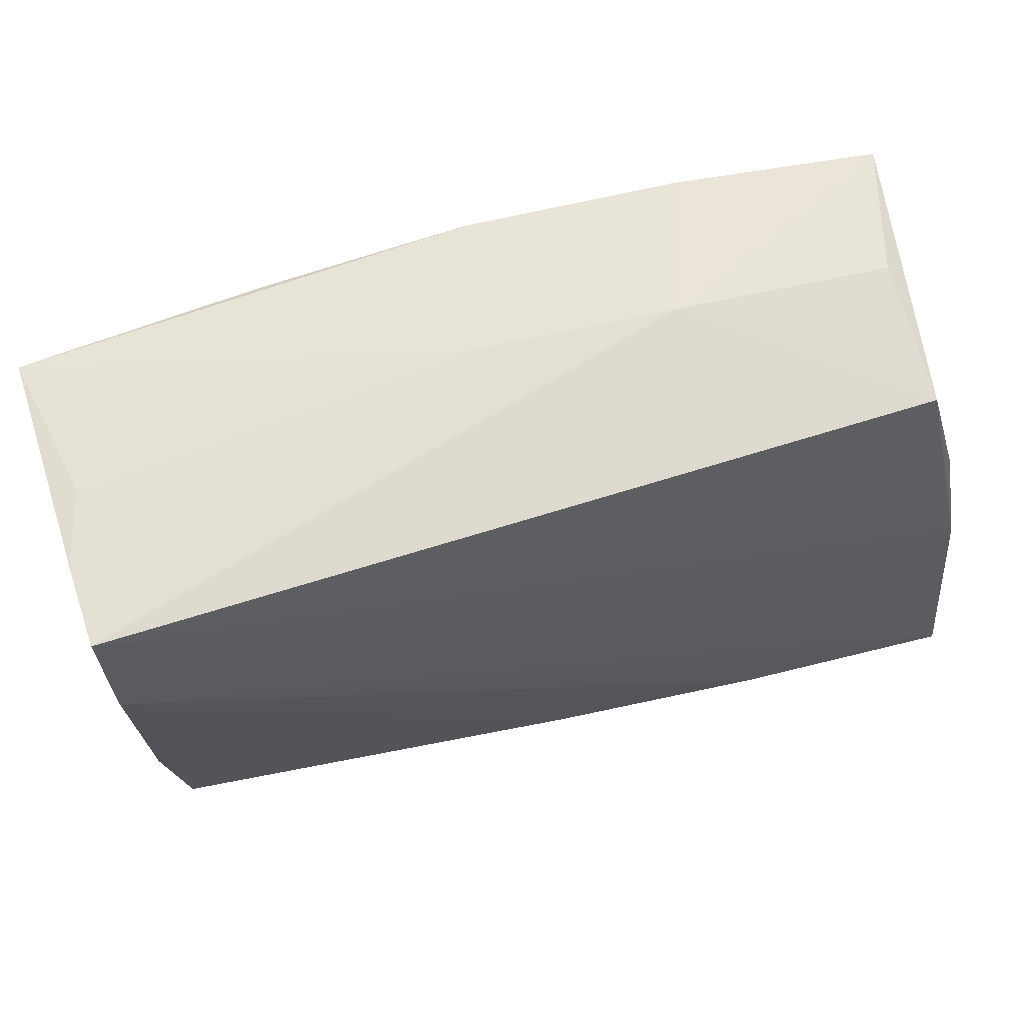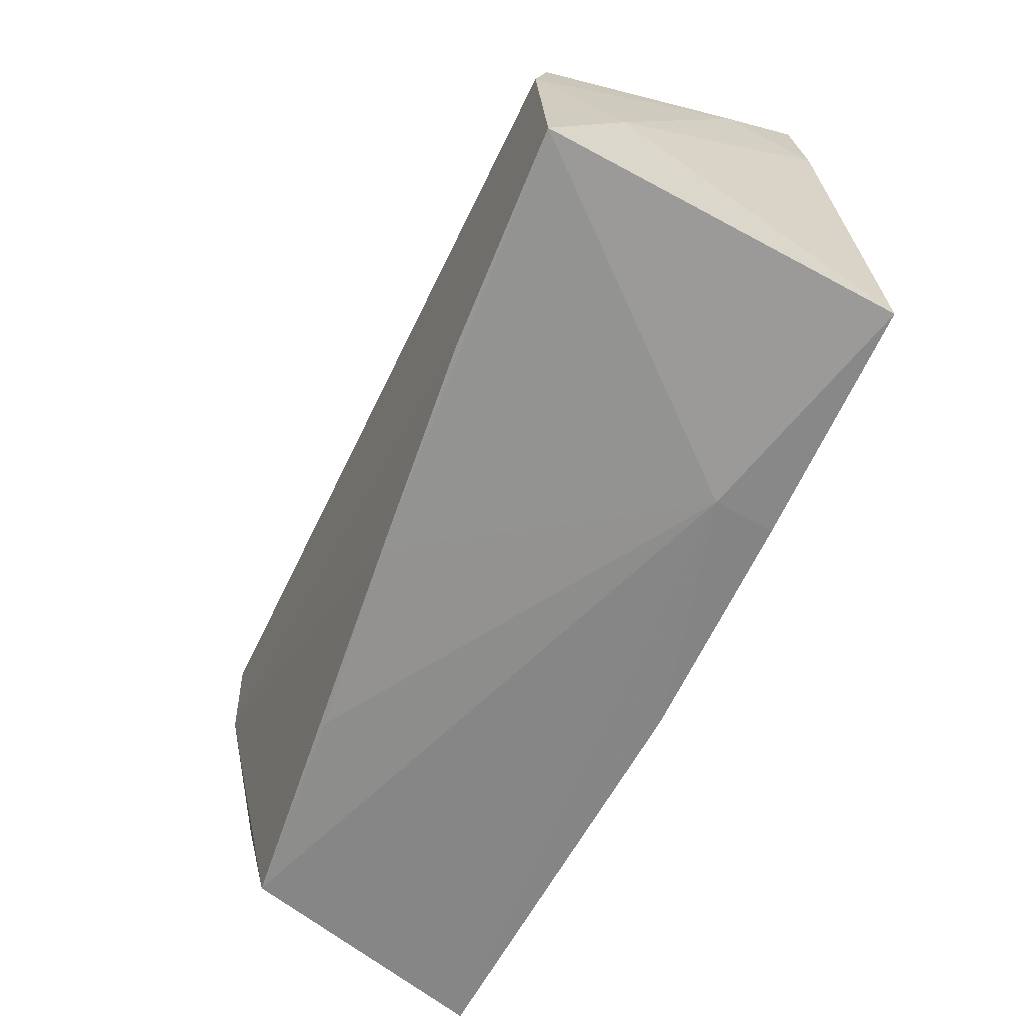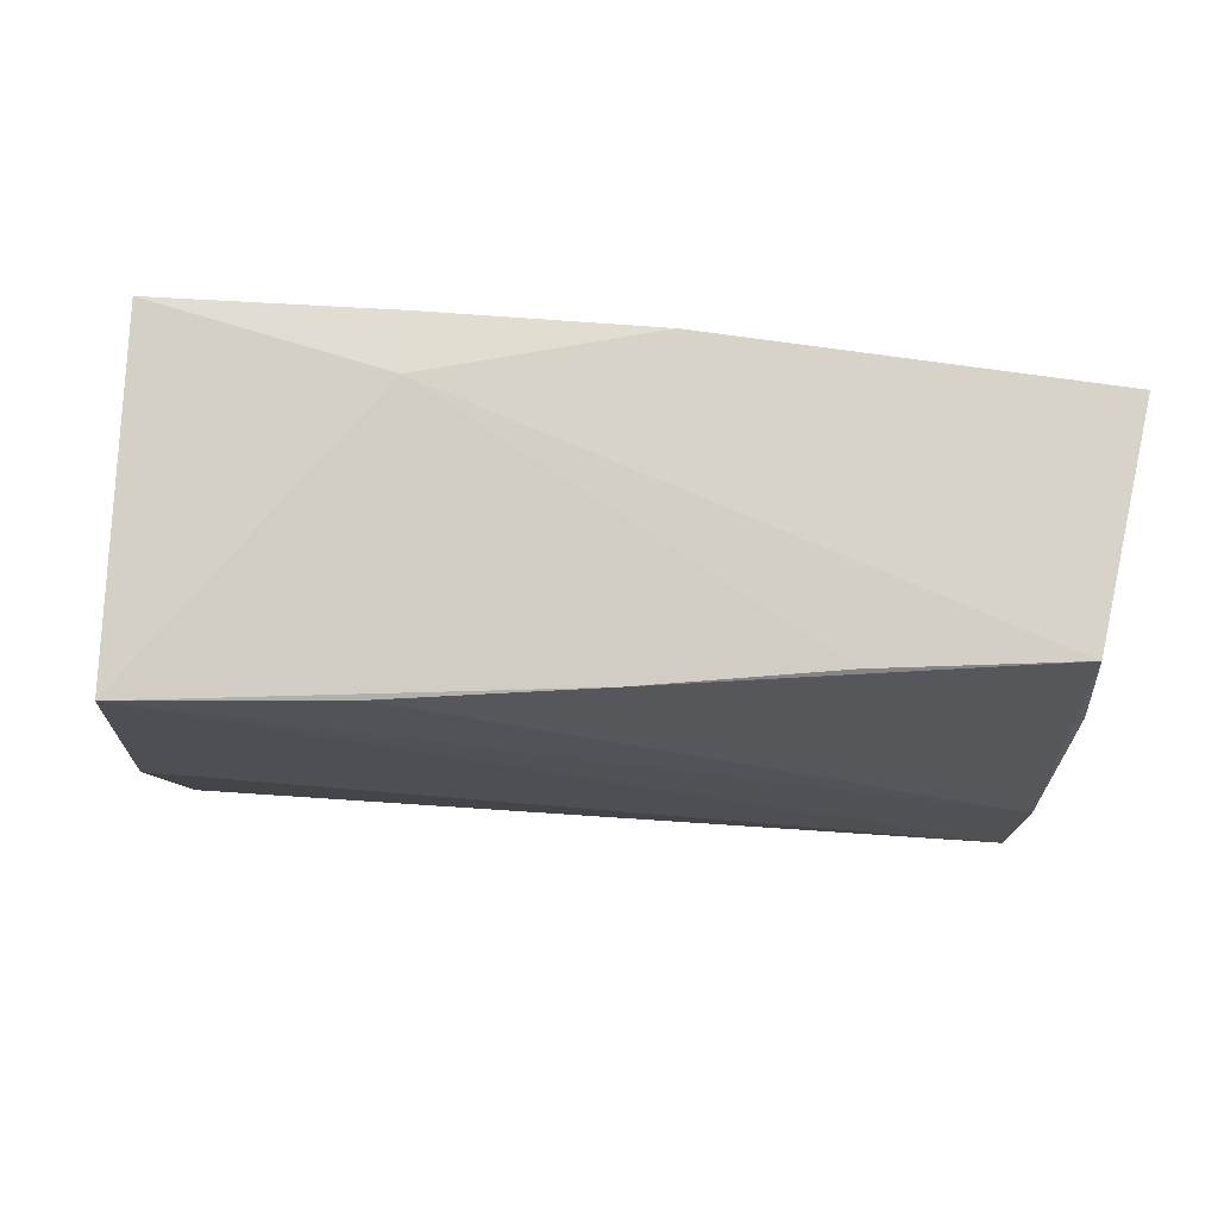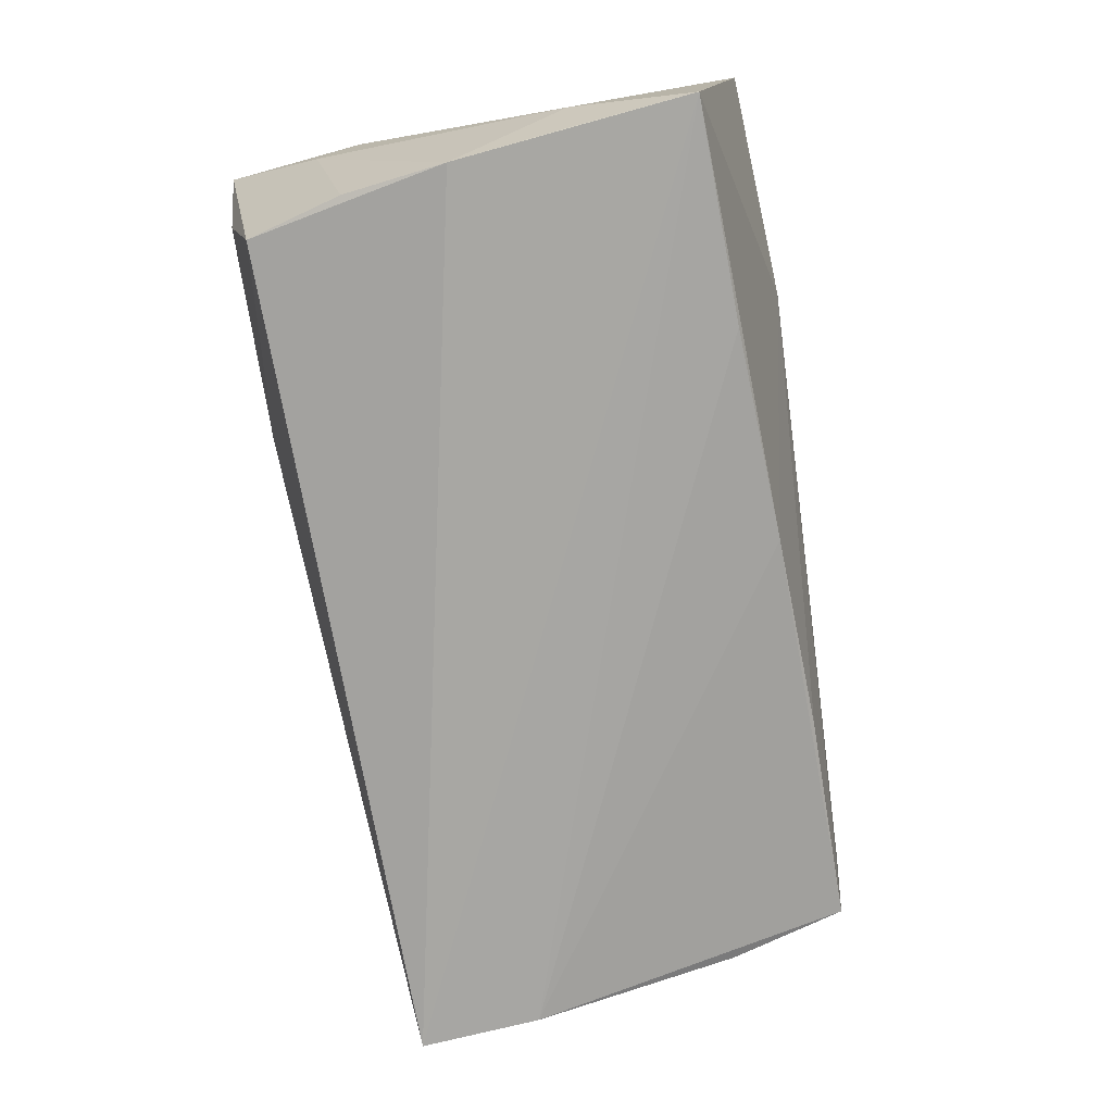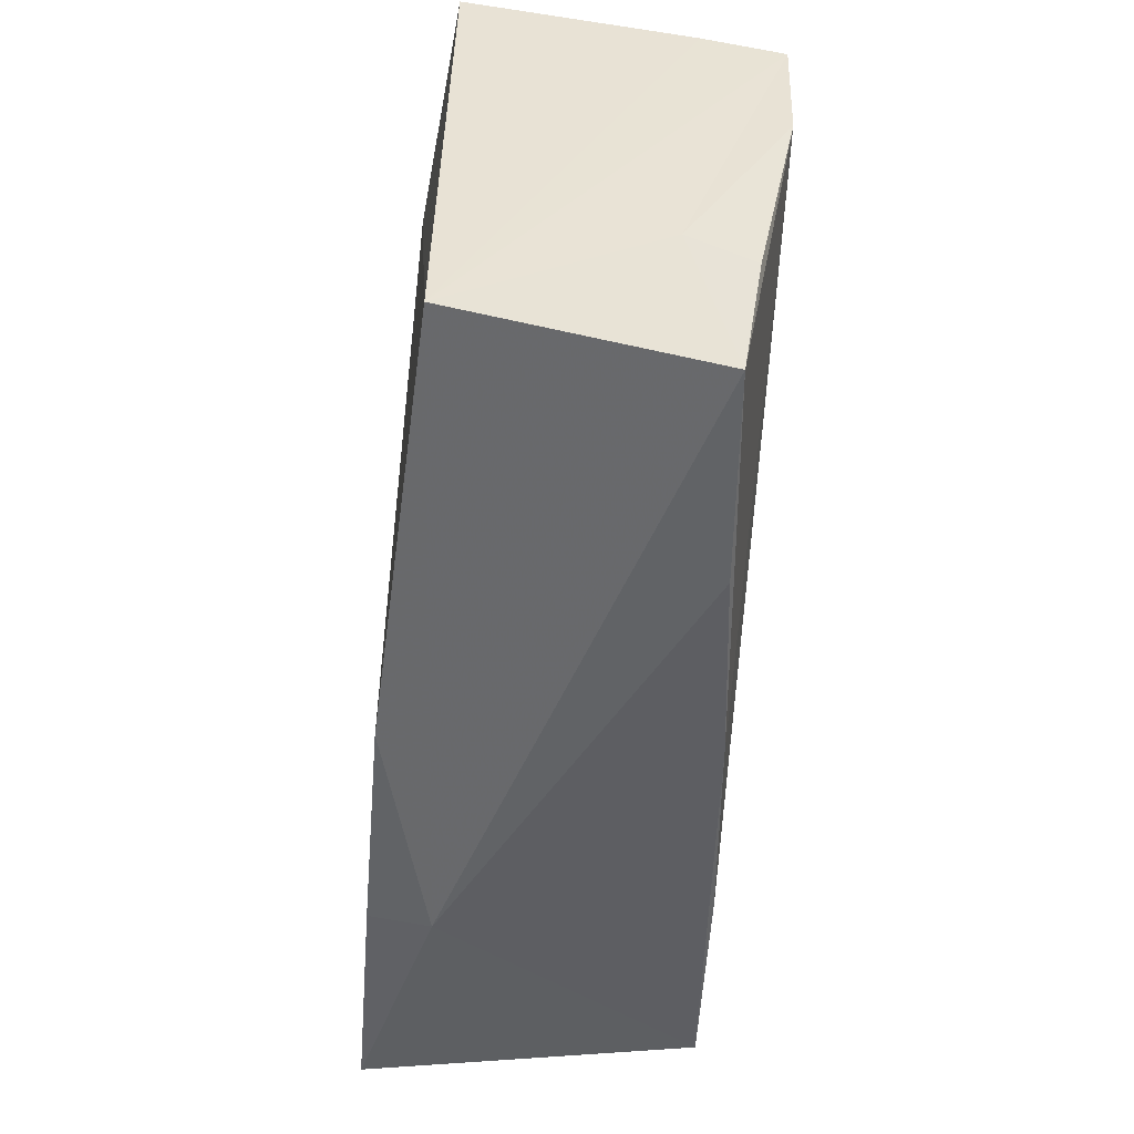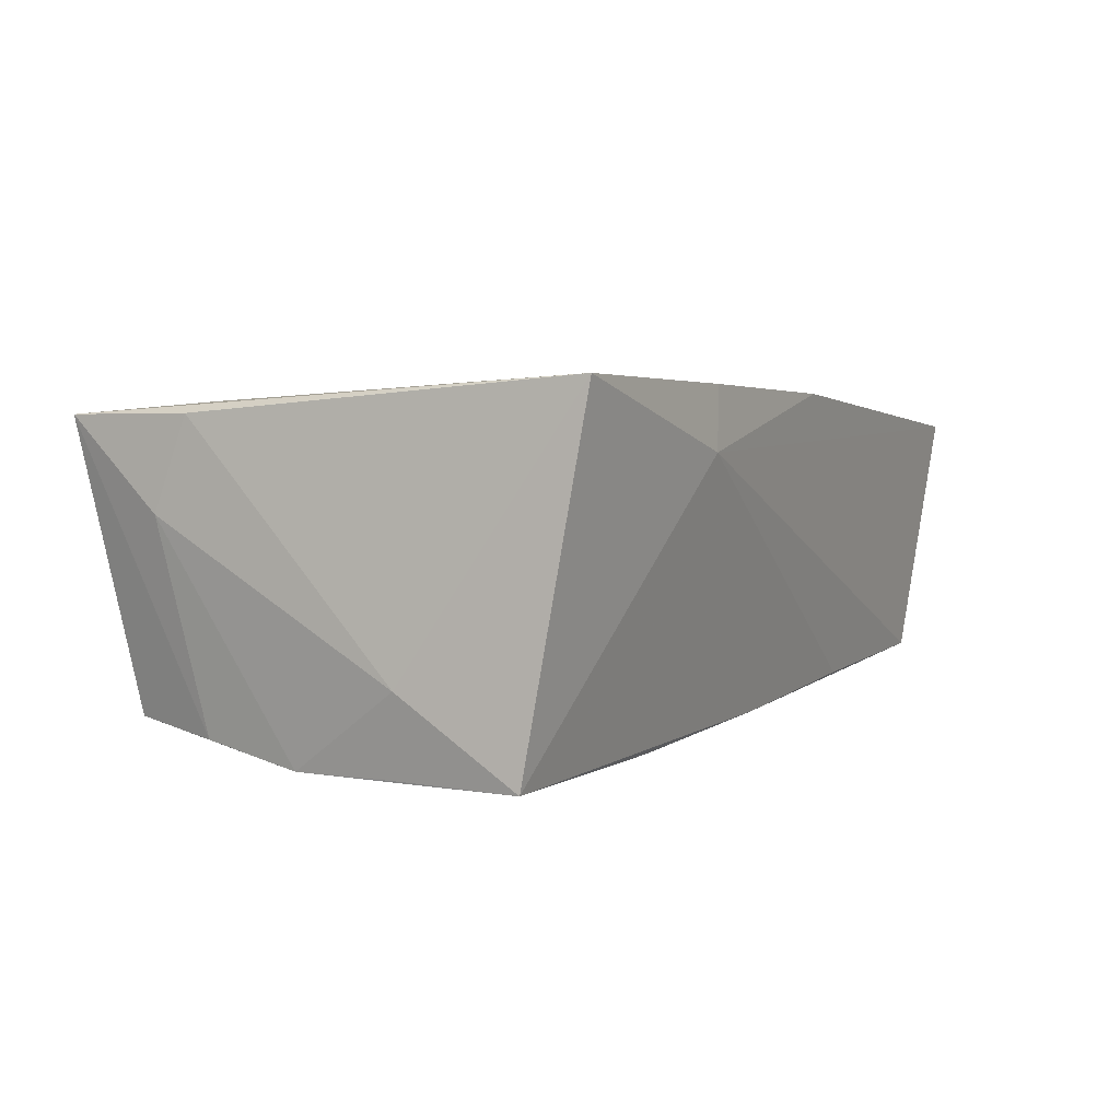
<metadata>
{"format":"obj","ext":"obj","renderer":"f3d","projection":"perspective","resolution":1024,"background":"white","views":[{"elev":56.9,"azim":163.4,"up":"+Y"},{"elev":-62.9,"azim":-114.2,"up":"+Y"},{"elev":-18.4,"azim":-7.7,"up":"+Z"},{"elev":-74.6,"azim":-80.0,"up":"+Z"},{"elev":-50.3,"azim":85.3,"up":"+Y"},{"elev":2.4,"azim":-61.3,"up":"+Z"}]}
</metadata>
<code>
v -0.05067 0.01959 0.005306
v 0.04764 -0.02721 -0.01327
v -0.02638 -0.02532 -0.01973
v 0.05273 -0.01291 -0.007513
v 0.02251 -0.02723 -0.01512
v -0.04471 0.02623 -0.01669
v 0.05046 -0.01343 -0.01529
v -0.02336 -0.03222 0.01885
v -0.05076 -0.01093 -0.02047
v -0.05087 0.01537 0.01579
v 0.0006742 0.03182 0.01885
v -0.04933 0.03166 0.01594
v -0.05203 -0.02491 -0.02067
v 0.00359 -0.03197 0.01872
v -0.05051 -0.01637 0.01813
v -0.01909 0.03098 0.0006785
v 0.004932 0.03049 0.002087
v -0.05063 -0.03177 0.01885
v 0.05338 0.02661 -0.01094
v -0.04942 0.00275 -0.02059
v 0.05214 0.01091 -0.01999
v -0.04487 0.03037 -6.497e-05
v -0.02418 -0.03253 0.01175
v -0.001153 -0.02638 -0.01768
v -0.04783 0.0149 -0.01827
v -0.02482 0.03202 0.01803
v 0.05082 0.02803 -0.002228
v 0.05296 0.02524 -0.02038
v 0.05413 -0.02963 0.01595
v 0.05413 0.02946 0.01501
v 0.0259 0.0302 0.0179
v -0.05235 -0.01093 -0.01149
v 0.05307 -0.02684 0.008587
f 4 28 29
f 28 6 16
f 26 16 12
f 6 25 12
f 29 30 31
f 31 14 29
f 29 2 33
f 33 4 29
f 2 4 33
f 23 2 29
f 29 14 23
f 11 31 30
f 11 16 26
f 26 18 11
f 14 31 11
f 13 18 32
f 13 23 18
f 20 6 28
f 20 25 6
f 28 13 20
f 15 18 26
f 26 12 15
f 22 16 6
f 6 12 22
f 22 12 16
f 18 23 8
f 8 23 14
f 8 11 18
f 14 11 8
f 28 27 19
f 19 27 30
f 29 28 19
f 19 30 29
f 16 11 17
f 17 11 30
f 30 27 17
f 28 16 17
f 17 27 28
f 21 13 28
f 28 4 21
f 2 23 5
f 9 13 32
f 32 20 9
f 9 20 13
f 1 12 25
f 25 20 1
f 1 20 32
f 7 4 2
f 2 21 7
f 7 21 4
f 13 21 3
f 10 15 12
f 12 1 10
f 10 1 32
f 32 18 10
f 18 15 10
f 13 3 24
f 23 13 24
f 24 5 23
f 2 5 24
f 24 21 2
f 24 3 21

</code>
